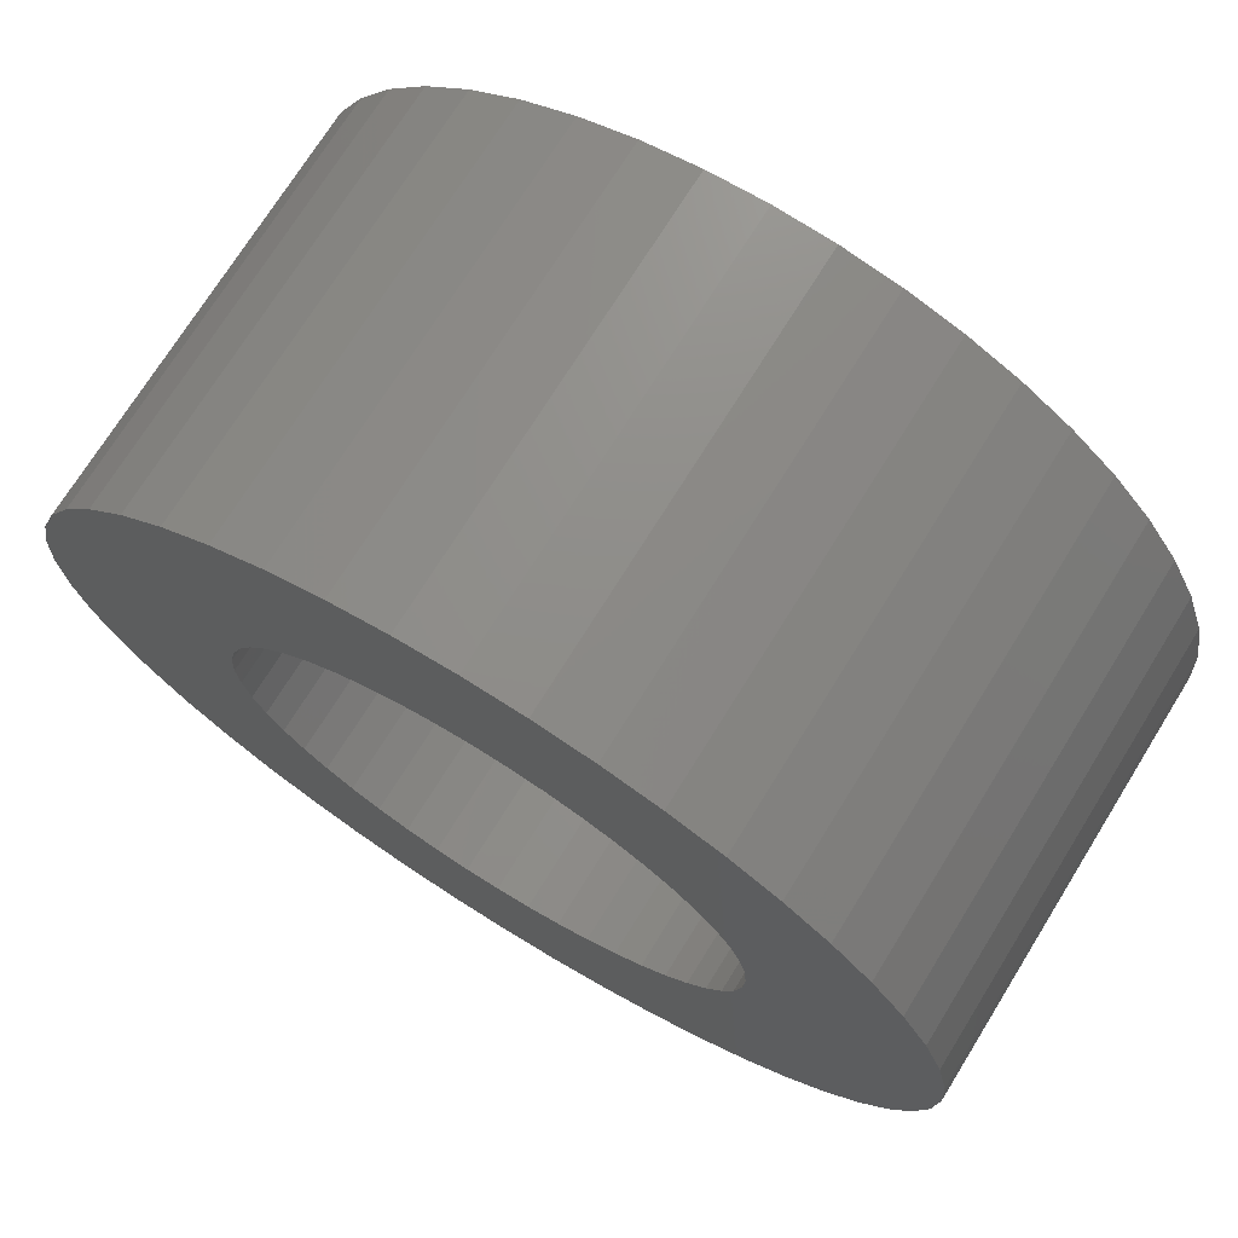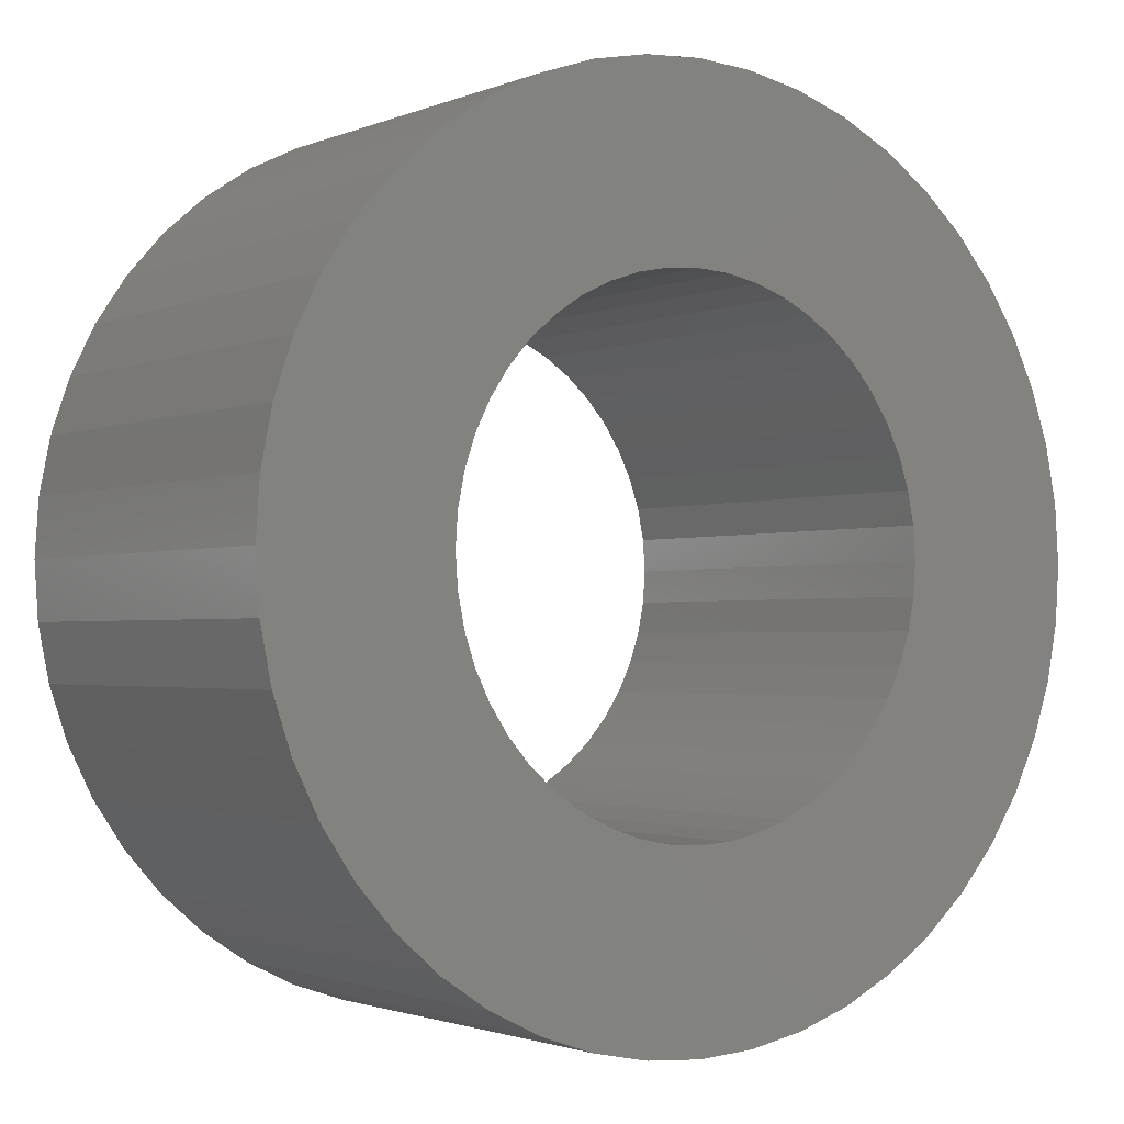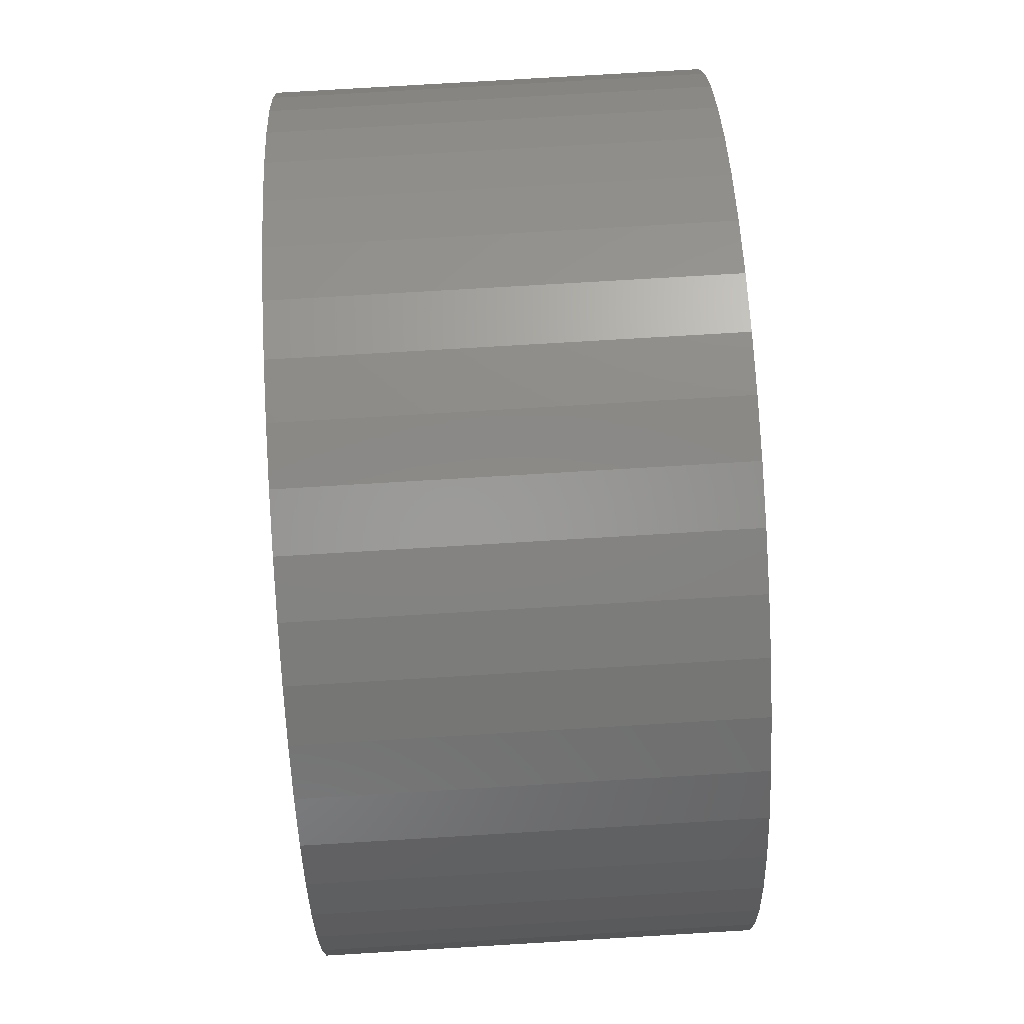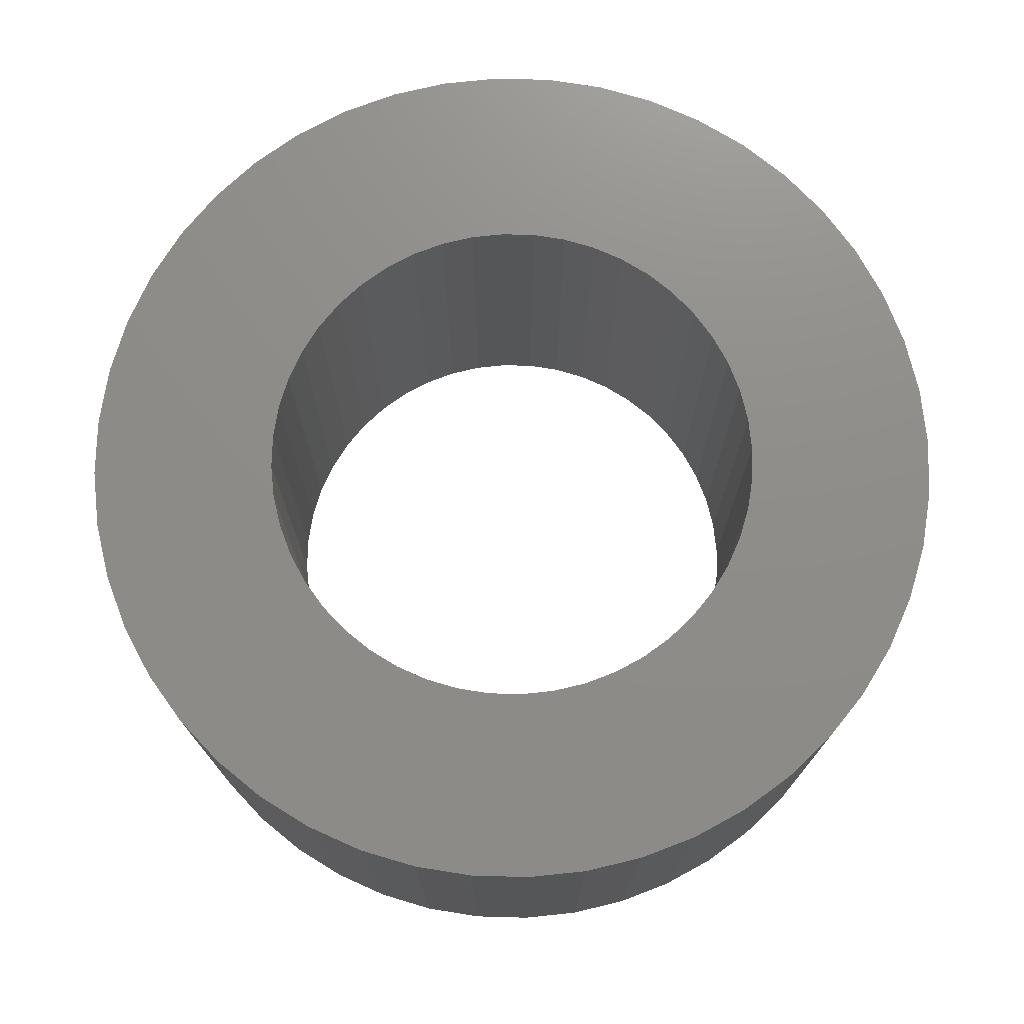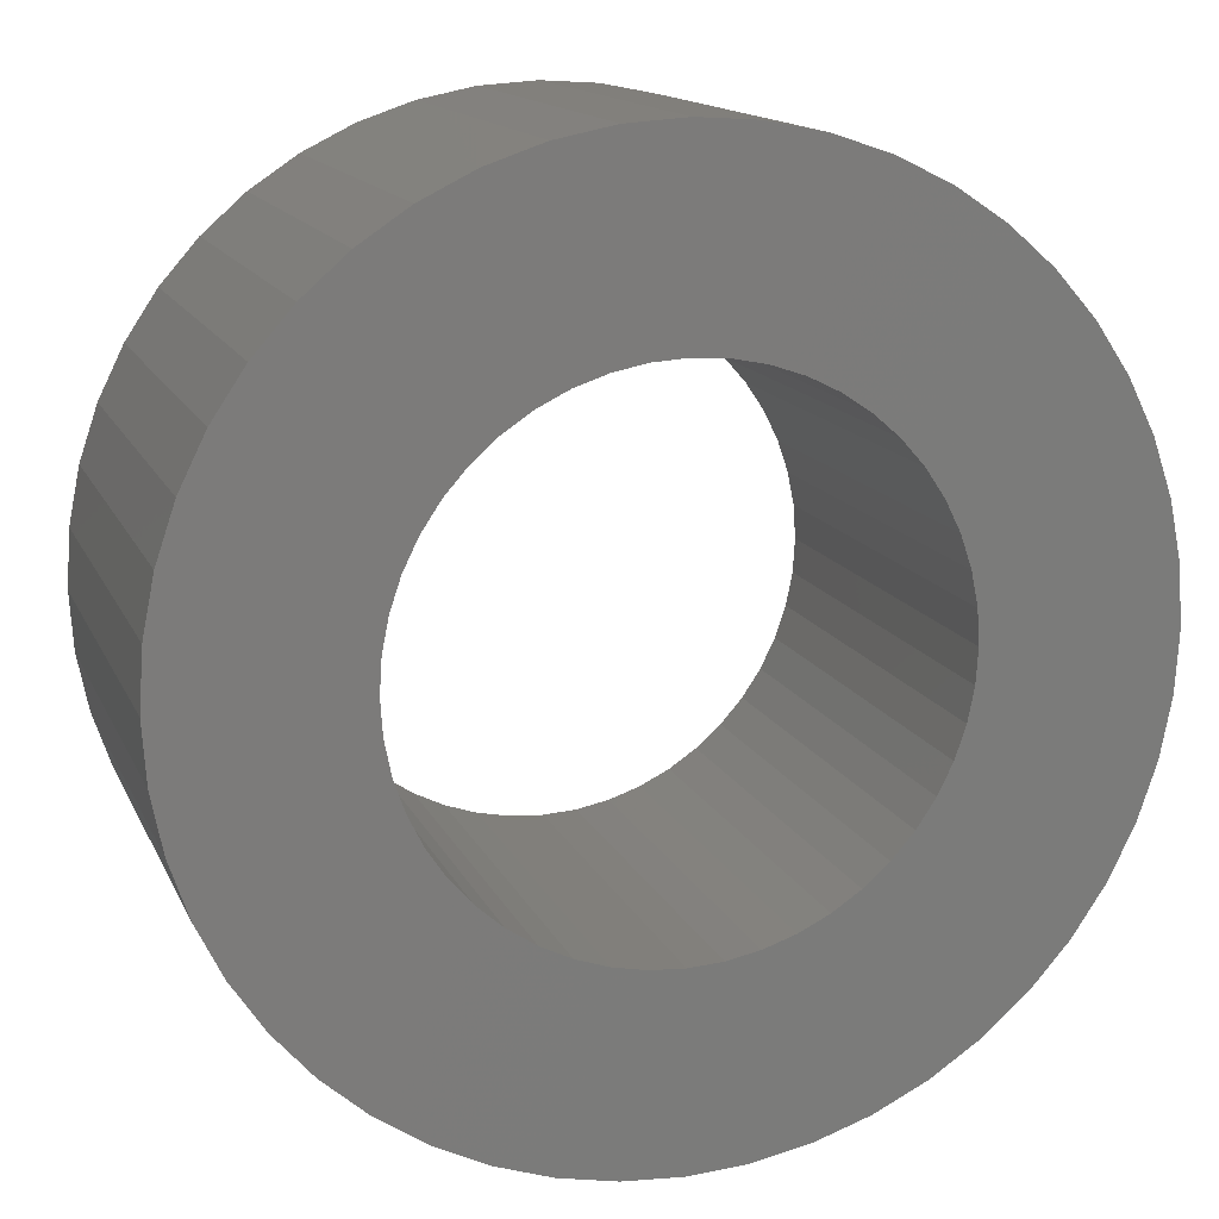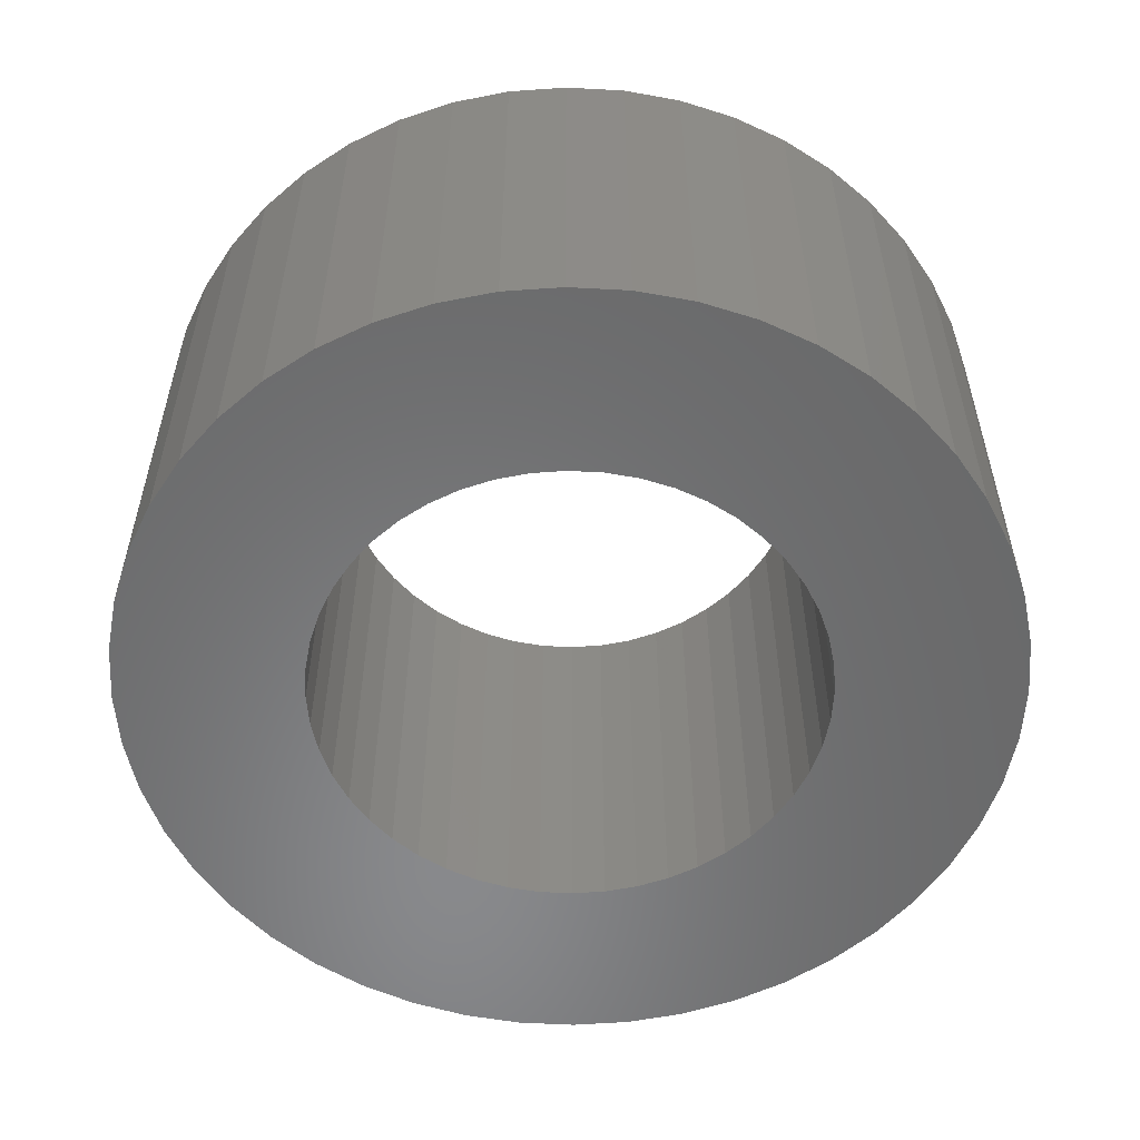
<metadata>
{"format":"stl","ext":"stl","renderer":"f3d","projection":"perspective","resolution":1024,"background":"white","views":[{"elev":72.5,"azim":31.8,"up":"+Z"},{"elev":-1.8,"azim":145.2,"up":"+Z"},{"elev":78.4,"azim":86.6,"up":"+Z"},{"elev":74.2,"azim":20.3,"up":"+Y"},{"elev":14.2,"azim":162.5,"up":"+Z"},{"elev":-55.5,"azim":-134.5,"up":"+Y"}]}
</metadata>
<code>
# stl→obj: 192 verts, 384 faces
v 175.2 62.87 144.3
v 168.4 62.87 144.3
v 171.8 62.87 144.1
v 178.5 62.87 144.9
v 165 62.87 144.9
v 161.8 62.87 146
v 181.7 62.87 146
v 184.8 62.87 147.5
v 158.8 62.87 147.5
v 187.6 62.87 149.4
v 156 62.87 149.4
v 190.2 62.87 151.7
v 153.4 62.87 151.7
v 192.4 62.87 154.2
v 151.2 62.87 154.2
v 171.8 62.87 155.1
v 173.7 62.87 155.2
v 194.3 62.87 157.1
v 175.7 62.87 155.6
v 177.5 62.87 156.2
v 179.3 62.87 157.1
v 195.8 62.87 160.1
v 180.9 62.87 158.2
v 182.4 62.87 159.4
v 183.7 62.87 160.9
v 196.9 62.87 163.3
v 184.8 62.87 162.6
v 185.6 62.87 164.3
v 197.6 62.87 166.7
v 186.3 62.87 166.2
v 186.6 62.87 168.1
v 197.8 62.87 170.1
v 186.8 62.87 170.1
v 197.6 62.87 173.4
v 186.6 62.87 172
v 186.3 62.87 173.9
v 196.9 62.87 176.8
v 185.6 62.87 175.8
v 184.8 62.87 177.6
v 195.8 62.87 180
v 183.7 62.87 179.2
v 182.4 62.87 180.7
v 194.3 62.87 183.1
v 180.9 62.87 182
v 179.3 62.87 183
v 177.5 62.87 183.9
v 192.4 62.87 185.9
v 175.7 62.87 184.5
v 173.7 62.87 184.9
v 171.8 62.87 185.1
v 169.8 62.87 155.2
v 149.3 62.87 157.1
v 167.9 62.87 155.6
v 166 62.87 156.2
v 164.3 62.87 157.1
v 147.8 62.87 160.1
v 162.6 62.87 158.2
v 161.2 62.87 159.4
v 159.9 62.87 160.9
v 146.7 62.87 163.3
v 158.8 62.87 162.6
v 157.9 62.87 164.3
v 146 62.87 166.7
v 157.3 62.87 166.2
v 156.9 62.87 168.1
v 145.8 62.87 170.1
v 156.8 62.87 170.1
v 156.9 62.87 172
v 146 62.87 173.4
v 157.3 62.87 173.9
v 146.7 62.87 176.8
v 157.9 62.87 175.8
v 158.8 62.87 177.6
v 147.8 62.87 180
v 159.9 62.87 179.2
v 161.2 62.87 180.7
v 149.3 62.87 183.1
v 162.6 62.87 182
v 164.3 62.87 183
v 166 62.87 183.9
v 151.2 62.87 185.9
v 167.9 62.87 184.5
v 169.8 62.87 184.9
v 190.2 62.87 188.4
v 153.4 62.87 188.4
v 187.6 62.87 190.7
v 156 62.87 190.7
v 184.8 62.87 192.6
v 158.8 62.87 192.6
v 181.7 62.87 194.1
v 161.8 62.87 194.1
v 178.5 62.87 195.2
v 165 62.87 195.2
v 175.2 62.87 195.8
v 168.4 62.87 195.8
v 171.8 62.87 196.1
v 181.7 87.87 194.1
v 178.5 87.87 195.2
v 156 87.87 190.7
v 153.4 87.87 188.4
v 151.2 87.87 185.9
v 187.6 87.87 190.7
v 184.8 87.87 192.6
v 168.4 87.87 195.8
v 165 87.87 195.2
v 161.8 87.87 194.1
v 158.8 87.87 192.6
v 147.8 87.87 180
v 149.3 87.87 183.1
v 146.7 87.87 176.8
v 184.8 87.87 162.6
v 185.6 87.87 164.3
v 183.7 87.87 160.9
v 182.4 87.87 159.4
v 180.9 87.87 158.2
v 179.3 87.87 157.1
v 177.5 87.87 156.2
v 175.7 87.87 155.6
v 173.7 87.87 155.2
v 171.8 87.87 155.1
v 169.8 87.87 155.2
v 167.9 87.87 155.6
v 166 87.87 156.2
v 164.3 87.87 157.1
v 175.2 87.87 195.8
v 171.8 87.87 196.1
v 146 87.87 173.4
v 145.8 87.87 170.1
v 190.2 87.87 188.4
v 180.9 87.87 182
v 179.3 87.87 183
v 182.4 87.87 180.7
v 183.7 87.87 179.2
v 184.8 87.87 177.6
v 156.9 87.87 168.1
v 156.8 87.87 170.1
v 164.3 87.87 183
v 162.6 87.87 182
v 158.8 87.87 162.6
v 159.9 87.87 160.9
v 157.9 87.87 164.3
v 157.3 87.87 166.2
v 157.9 87.87 175.8
v 158.8 87.87 177.6
v 159.9 87.87 179.2
v 161.2 87.87 180.7
v 171.8 87.87 185.1
v 169.8 87.87 184.9
v 173.7 87.87 184.9
v 161.2 87.87 159.4
v 157.3 87.87 173.9
v 162.6 87.87 158.2
v 156.9 87.87 172
v 166 87.87 183.9
v 167.9 87.87 184.5
v 175.7 87.87 184.5
v 177.5 87.87 183.9
v 185.6 87.87 175.8
v 186.8 87.87 170.1
v 186.6 87.87 168.1
v 186.3 87.87 166.2
v 186.6 87.87 172
v 186.3 87.87 173.9
v 151.2 87.87 154.2
v 149.3 87.87 157.1
v 147.8 87.87 160.1
v 146.7 87.87 163.3
v 146 87.87 166.7
v 192.4 87.87 185.9
v 168.4 87.87 144.3
v 175.2 87.87 144.3
v 171.8 87.87 144.1
v 178.5 87.87 144.9
v 165 87.87 144.9
v 181.7 87.87 146
v 161.8 87.87 146
v 184.8 87.87 147.5
v 158.8 87.87 147.5
v 187.6 87.87 149.4
v 156 87.87 149.4
v 190.2 87.87 151.7
v 153.4 87.87 151.7
v 192.4 87.87 154.2
v 194.3 87.87 157.1
v 195.8 87.87 160.1
v 196.9 87.87 163.3
v 197.6 87.87 166.7
v 197.8 87.87 170.1
v 197.6 87.87 173.4
v 196.9 87.87 176.8
v 195.8 87.87 180
v 194.3 87.87 183.1
f 1 2 3
f 2 1 4
f 2 4 5
f 5 4 6
f 6 4 7
f 6 7 8
f 6 8 9
f 9 8 10
f 9 10 11
f 11 10 12
f 11 12 13
f 13 12 14
f 13 14 15
f 15 14 16
f 16 14 17
f 17 14 18
f 17 18 19
f 19 18 20
f 20 18 21
f 21 18 22
f 21 22 23
f 23 22 24
f 24 22 25
f 25 22 26
f 25 26 27
f 27 26 28
f 28 26 29
f 28 29 30
f 30 29 31
f 31 29 32
f 31 32 33
f 33 32 34
f 33 34 35
f 35 34 36
f 36 34 37
f 36 37 38
f 38 37 39
f 39 37 40
f 39 40 41
f 41 40 42
f 42 40 43
f 42 43 44
f 44 43 45
f 45 43 46
f 46 43 47
f 46 47 48
f 48 47 49
f 49 47 50
f 15 51 52
f 51 15 16
f 52 51 53
f 52 53 54
f 52 54 55
f 52 55 56
f 56 55 57
f 56 57 58
f 56 58 59
f 56 59 60
f 60 59 61
f 60 61 62
f 60 62 63
f 63 62 64
f 63 64 65
f 63 65 66
f 66 65 67
f 66 67 68
f 66 68 69
f 69 68 70
f 69 70 71
f 71 70 72
f 71 72 73
f 71 73 74
f 74 73 75
f 74 75 76
f 74 76 77
f 77 76 78
f 77 78 79
f 77 79 80
f 77 80 81
f 81 80 82
f 81 82 83
f 81 83 50
f 81 50 47
f 81 47 84
f 81 84 85
f 85 84 86
f 85 86 87
f 87 86 88
f 87 88 89
f 89 88 90
f 89 90 91
f 91 90 92
f 91 92 93
f 93 92 94
f 93 94 95
f 95 94 96
f 92 97 98
f 97 92 90
f 85 99 100
f 99 85 87
f 85 101 81
f 101 85 100
f 88 102 103
f 102 88 86
f 93 104 105
f 104 93 95
f 89 106 107
f 106 89 91
f 77 108 74
f 108 77 109
f 74 110 71
f 110 74 108
f 28 111 27
f 111 28 112
f 27 113 25
f 113 27 111
f 23 114 115
f 114 23 24
f 21 115 116
f 115 21 23
f 20 116 117
f 116 20 21
f 17 118 119
f 118 17 19
f 19 117 118
f 117 19 20
f 16 119 120
f 119 16 17
f 51 120 121
f 120 51 16
f 53 121 122
f 121 53 51
f 54 122 123
f 122 54 53
f 55 123 124
f 123 55 54
f 90 103 97
f 103 90 88
f 87 107 99
f 107 87 89
f 96 125 126
f 125 96 94
f 81 109 77
f 109 81 101
f 127 66 69
f 66 127 128
f 86 129 102
f 129 86 84
f 91 105 106
f 105 91 93
f 71 127 69
f 127 71 110
f 25 114 24
f 114 25 113
f 95 126 104
f 126 95 96
f 94 98 125
f 98 94 92
f 130 45 131
f 45 130 44
f 132 44 130
f 44 132 42
f 132 41 42
f 41 132 133
f 133 39 41
f 39 133 134
f 135 67 65
f 67 135 136
f 137 78 138
f 78 137 79
f 59 139 61
f 139 59 140
f 61 141 62
f 141 61 139
f 62 142 64
f 142 62 141
f 143 73 72
f 73 143 144
f 144 75 73
f 75 144 145
f 145 76 75
f 76 145 146
f 147 83 148
f 83 147 50
f 149 50 147
f 50 149 49
f 58 140 59
f 140 58 150
f 151 72 70
f 72 151 143
f 64 135 65
f 135 64 142
f 138 76 146
f 76 138 78
f 57 124 152
f 124 57 55
f 136 68 67
f 68 136 153
f 154 79 137
f 79 154 80
f 148 82 155
f 82 148 83
f 58 152 150
f 152 58 57
f 153 70 68
f 70 153 151
f 155 80 154
f 80 155 82
f 156 49 149
f 49 156 48
f 157 48 156
f 48 157 46
f 131 46 157
f 46 131 45
f 134 38 39
f 38 134 158
f 159 31 33
f 31 159 160
f 31 161 30
f 161 31 160
f 30 112 28
f 112 30 161
f 162 33 35
f 33 162 159
f 158 36 38
f 36 158 163
f 163 35 36
f 35 163 162
f 164 121 120
f 121 164 165
f 121 165 122
f 122 165 123
f 123 165 124
f 124 165 166
f 124 166 152
f 152 166 150
f 150 166 140
f 140 166 167
f 140 167 139
f 139 167 141
f 141 167 168
f 141 168 142
f 142 168 135
f 135 168 128
f 135 128 136
f 136 128 153
f 153 128 127
f 153 127 151
f 151 127 110
f 151 110 143
f 143 110 144
f 144 110 108
f 144 108 145
f 145 108 146
f 146 108 109
f 146 109 138
f 138 109 137
f 137 109 154
f 154 109 101
f 154 101 155
f 155 101 148
f 148 101 147
f 147 101 169
f 169 101 129
f 129 101 100
f 129 100 102
f 102 100 99
f 102 99 103
f 103 99 107
f 103 107 97
f 97 107 106
f 97 106 98
f 98 106 105
f 98 105 125
f 125 105 104
f 125 104 126
f 170 171 172
f 171 170 173
f 173 170 174
f 173 174 175
f 175 174 176
f 175 176 177
f 177 176 178
f 177 178 179
f 179 178 180
f 179 180 181
f 181 180 182
f 181 182 183
f 183 182 164
f 183 164 120
f 183 120 119
f 183 119 184
f 184 119 118
f 184 118 117
f 184 117 116
f 184 116 185
f 185 116 115
f 185 115 114
f 185 114 113
f 185 113 186
f 186 113 111
f 186 111 112
f 186 112 187
f 187 112 161
f 187 161 160
f 187 160 188
f 188 160 159
f 188 159 189
f 189 159 162
f 189 162 163
f 189 163 190
f 190 163 158
f 190 158 134
f 190 134 191
f 191 134 133
f 191 133 132
f 191 132 192
f 192 132 130
f 192 130 131
f 192 131 157
f 192 157 169
f 169 157 156
f 169 156 149
f 169 149 147
f 180 13 182
f 13 180 11
f 164 13 15
f 13 164 182
f 128 63 66
f 63 128 168
f 167 56 60
f 56 167 166
f 168 60 63
f 60 168 167
f 166 52 56
f 52 166 165
f 165 15 52
f 15 165 164
f 178 11 180
f 11 178 9
f 176 9 178
f 9 176 6
f 174 6 176
f 6 174 5
f 170 5 174
f 5 170 2
f 173 1 171
f 1 173 4
f 185 26 22
f 26 185 186
f 34 190 37
f 190 34 189
f 187 32 29
f 32 187 188
f 37 191 40
f 191 37 190
f 40 192 43
f 192 40 191
f 43 169 47
f 169 43 192
f 179 8 177
f 8 179 10
f 172 2 170
f 2 172 3
f 181 10 179
f 10 181 12
f 183 18 14
f 18 183 184
f 47 129 84
f 129 47 169
f 32 189 34
f 189 32 188
f 181 14 12
f 14 181 183
f 186 29 26
f 29 186 187
f 171 3 172
f 3 171 1
f 177 7 175
f 7 177 8
f 184 22 18
f 22 184 185
f 175 4 173
f 4 175 7

</code>
